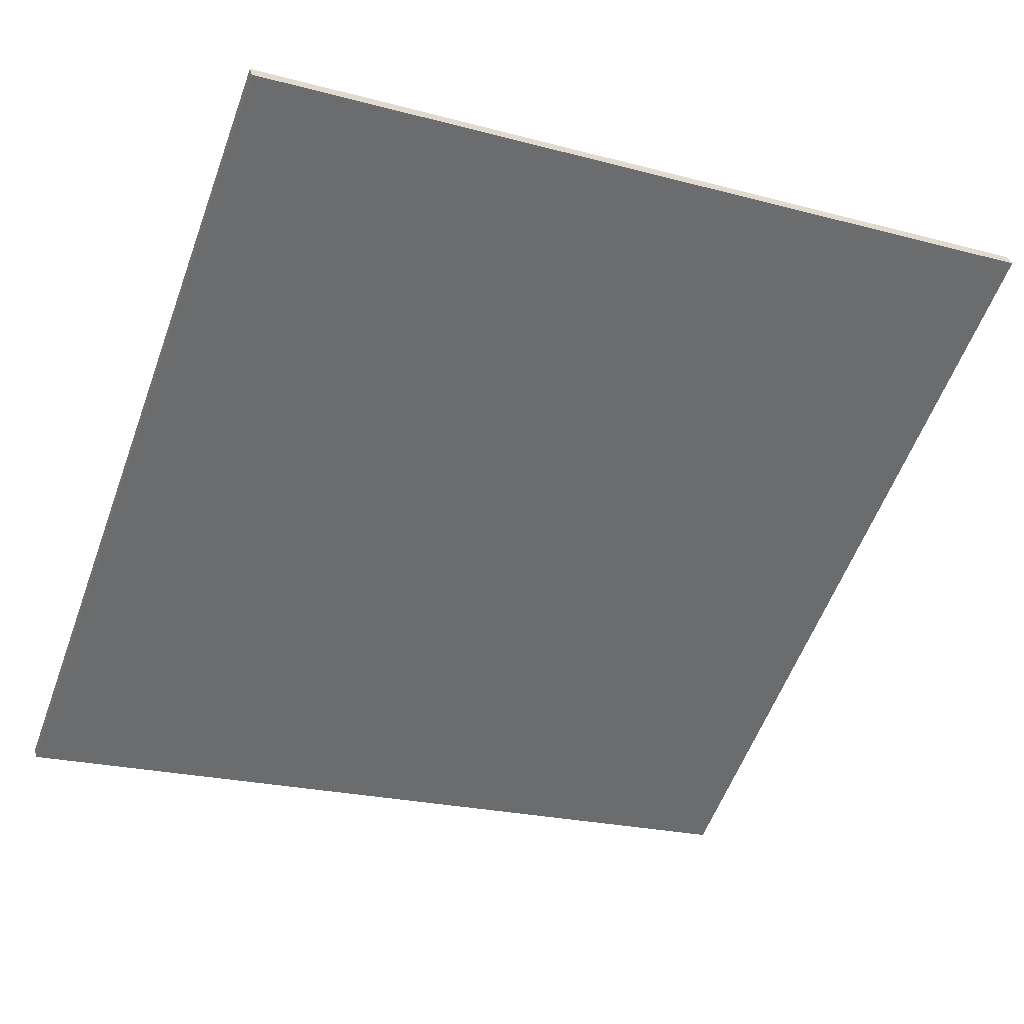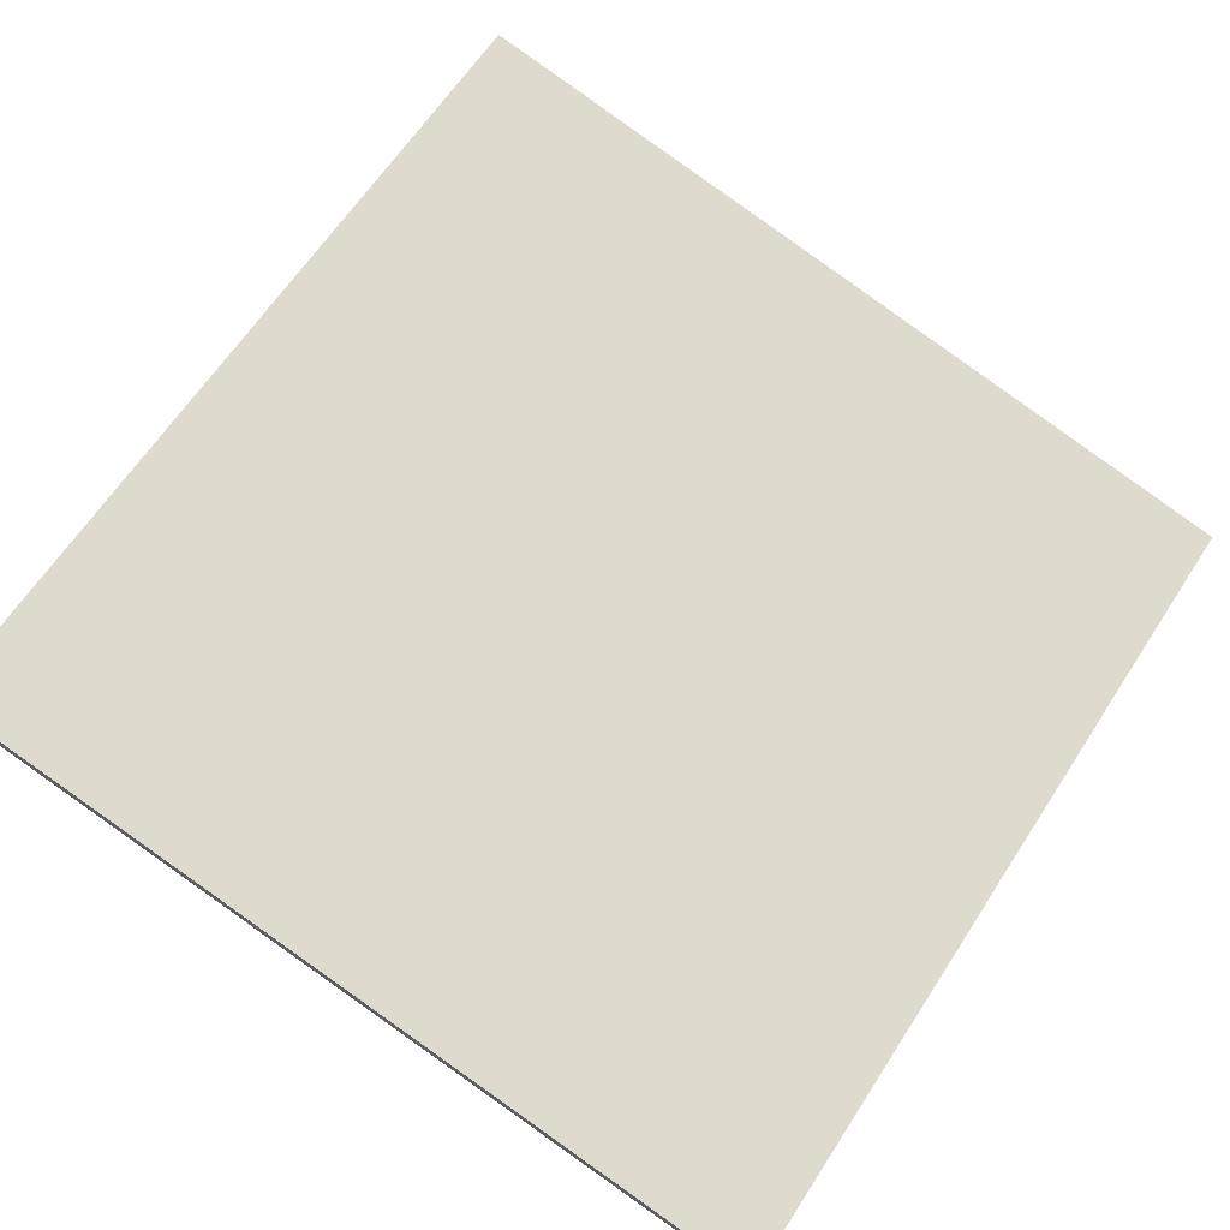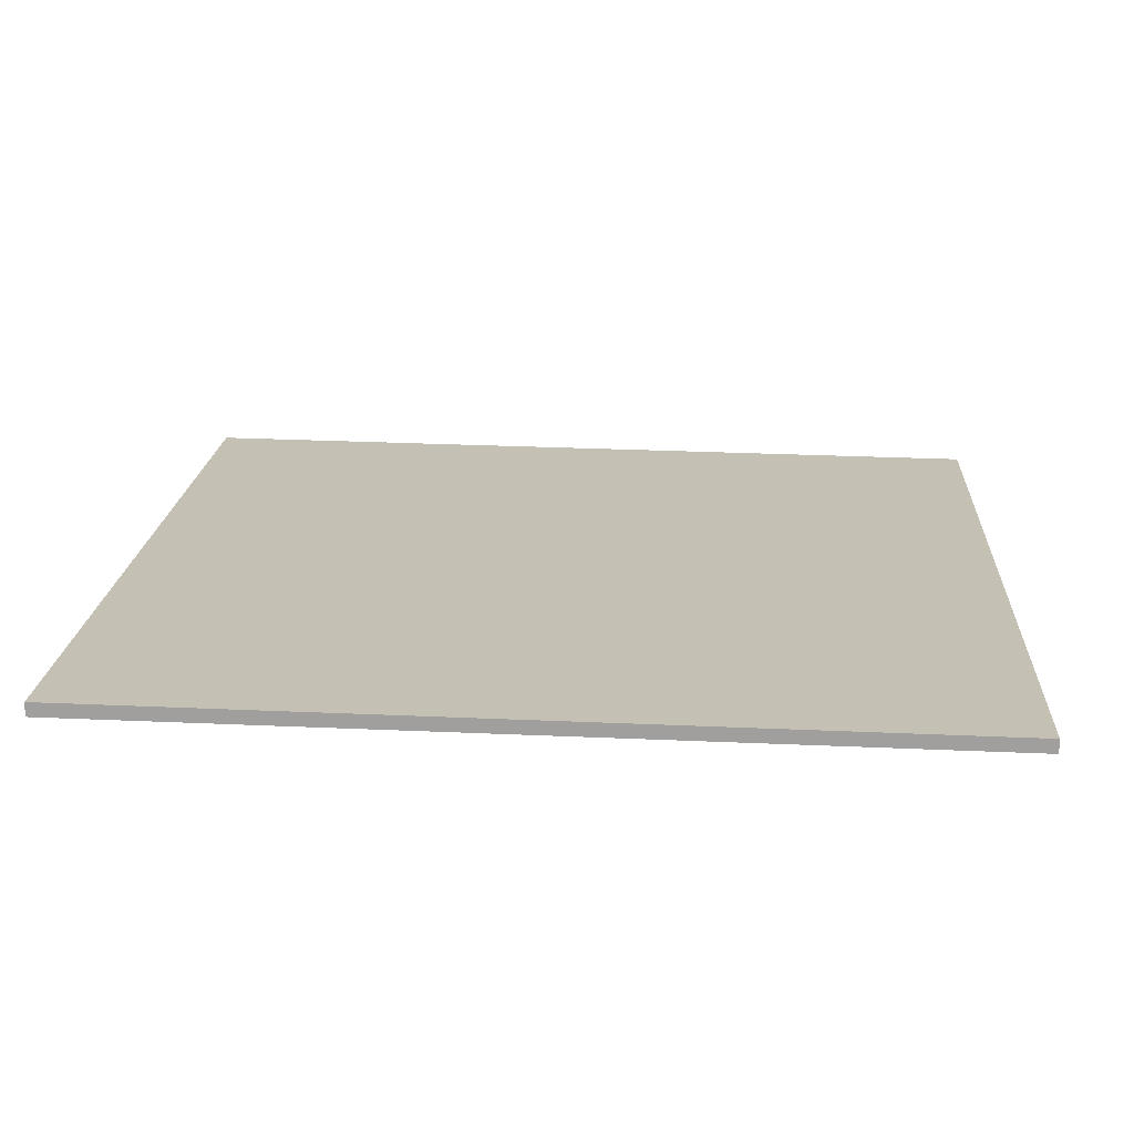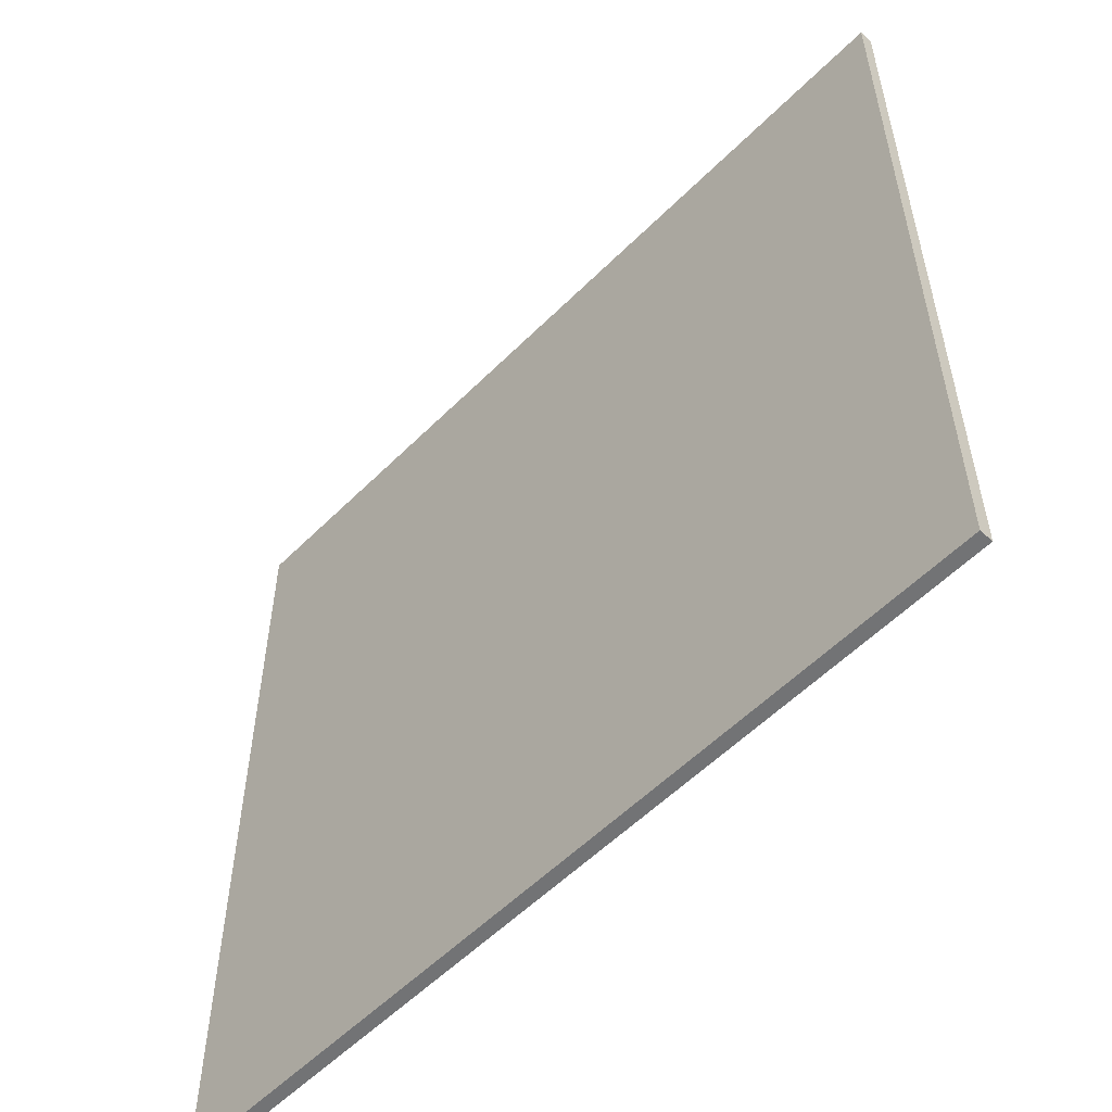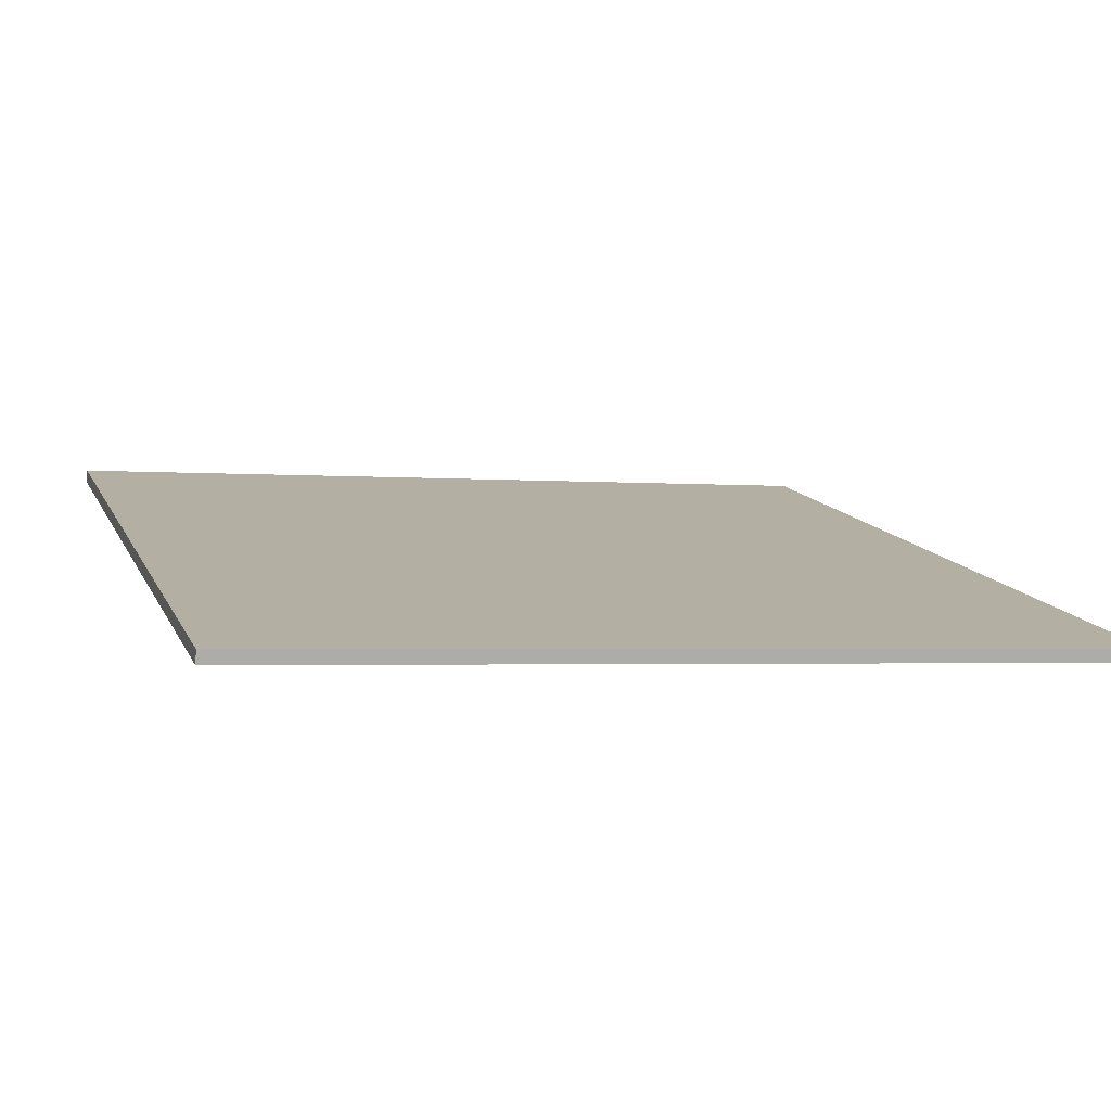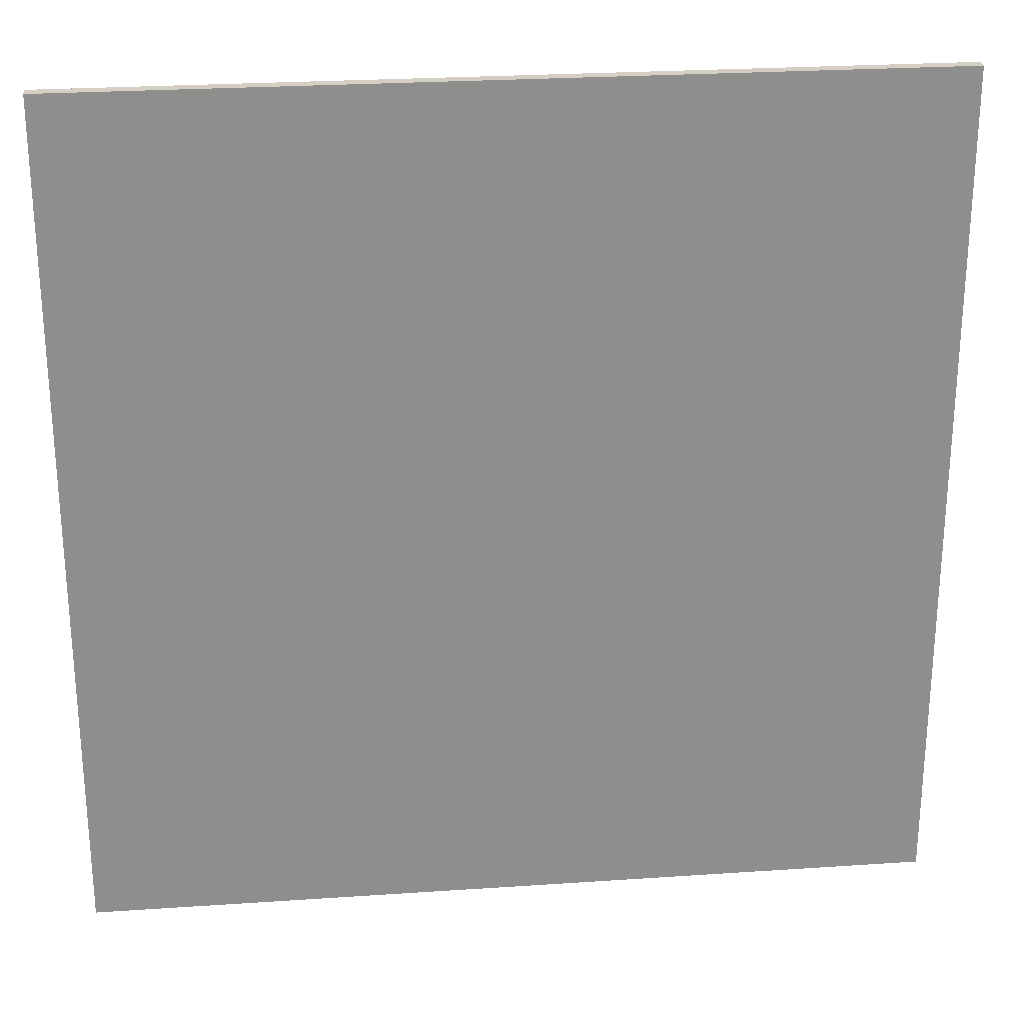
<metadata>
{"format":"obj","ext":"obj","renderer":"f3d","projection":"perspective","resolution":1024,"background":"white","views":[{"elev":-58.0,"azim":159.8,"up":"+Y"},{"elev":63.6,"azim":33.0,"up":"+Y"},{"elev":31.7,"azim":-86.5,"up":"+Y"},{"elev":-55.7,"azim":-147.4,"up":"+Z"},{"elev":-2.2,"azim":72.6,"up":"+Y"},{"elev":25.6,"azim":-19.8,"up":"+Z"}]}
</metadata>
<code>
v -65 14.42 -4.788
v -65 14.42 4.788
v -64.97 14.56 -4.788
v -64.97 14.56 4.788
v -74.31 16.67 -4.788
v -74.31 16.67 4.788
v -74.27 16.82 -4.788
v -74.27 16.82 4.788
f 1 3 4
f 4 2 1
f 5 6 8
f 8 7 5
f 1 2 6
f 6 5 1
f 3 7 8
f 8 4 3
f 1 5 7
f 7 3 1
f 2 4 8
f 8 6 2

</code>
